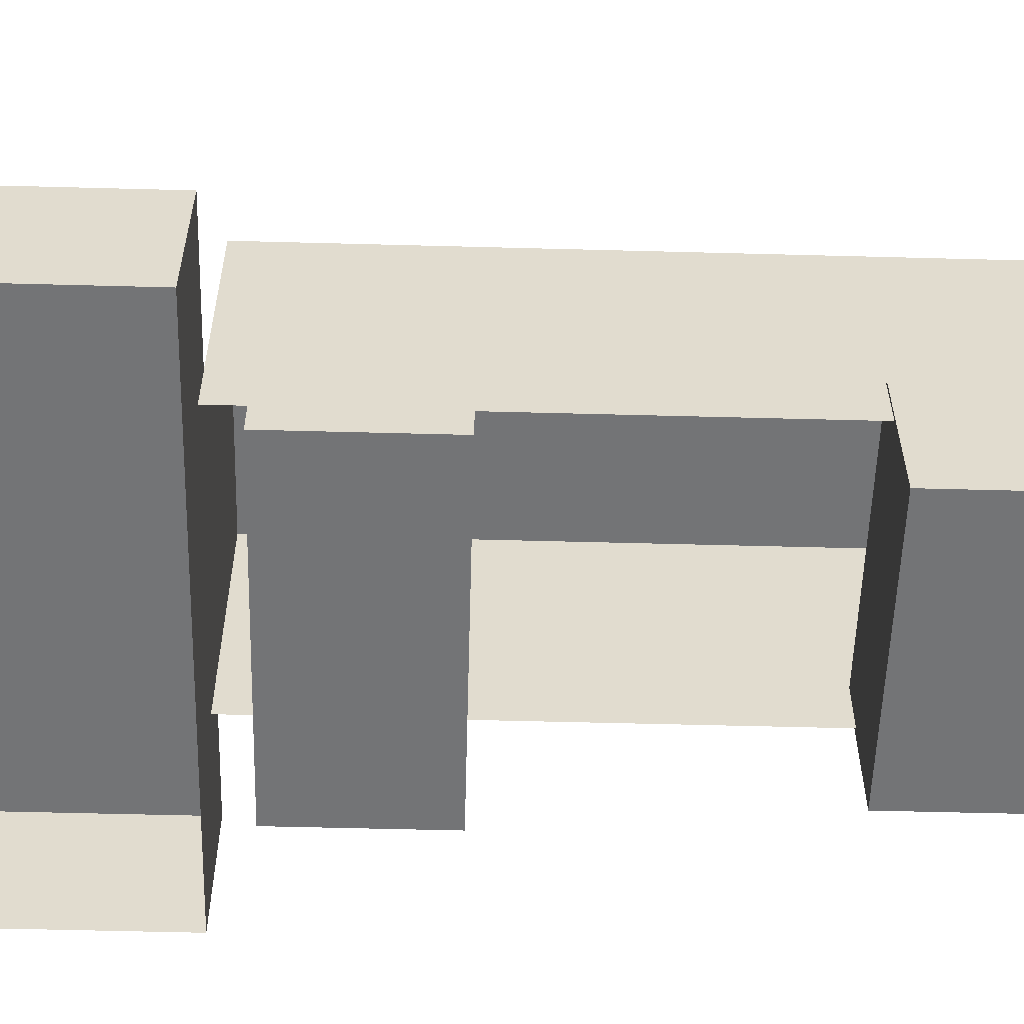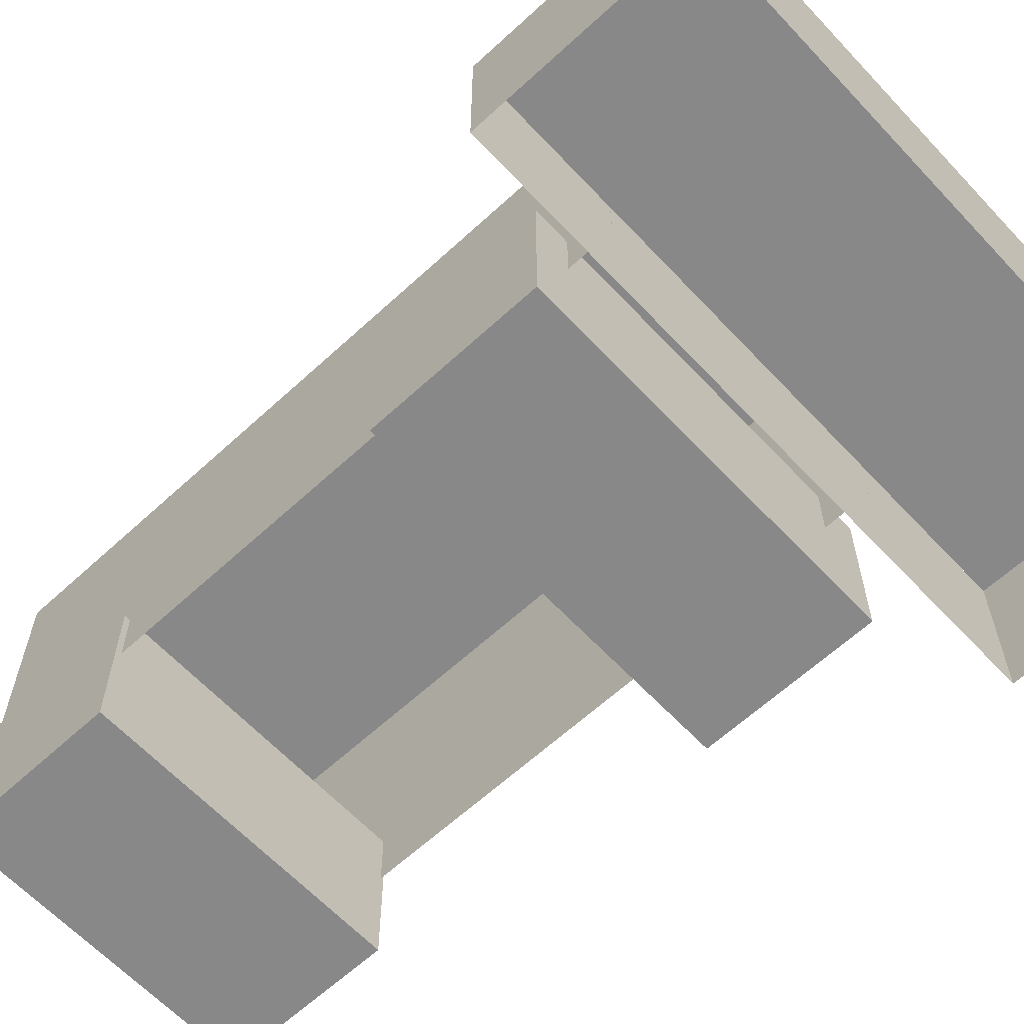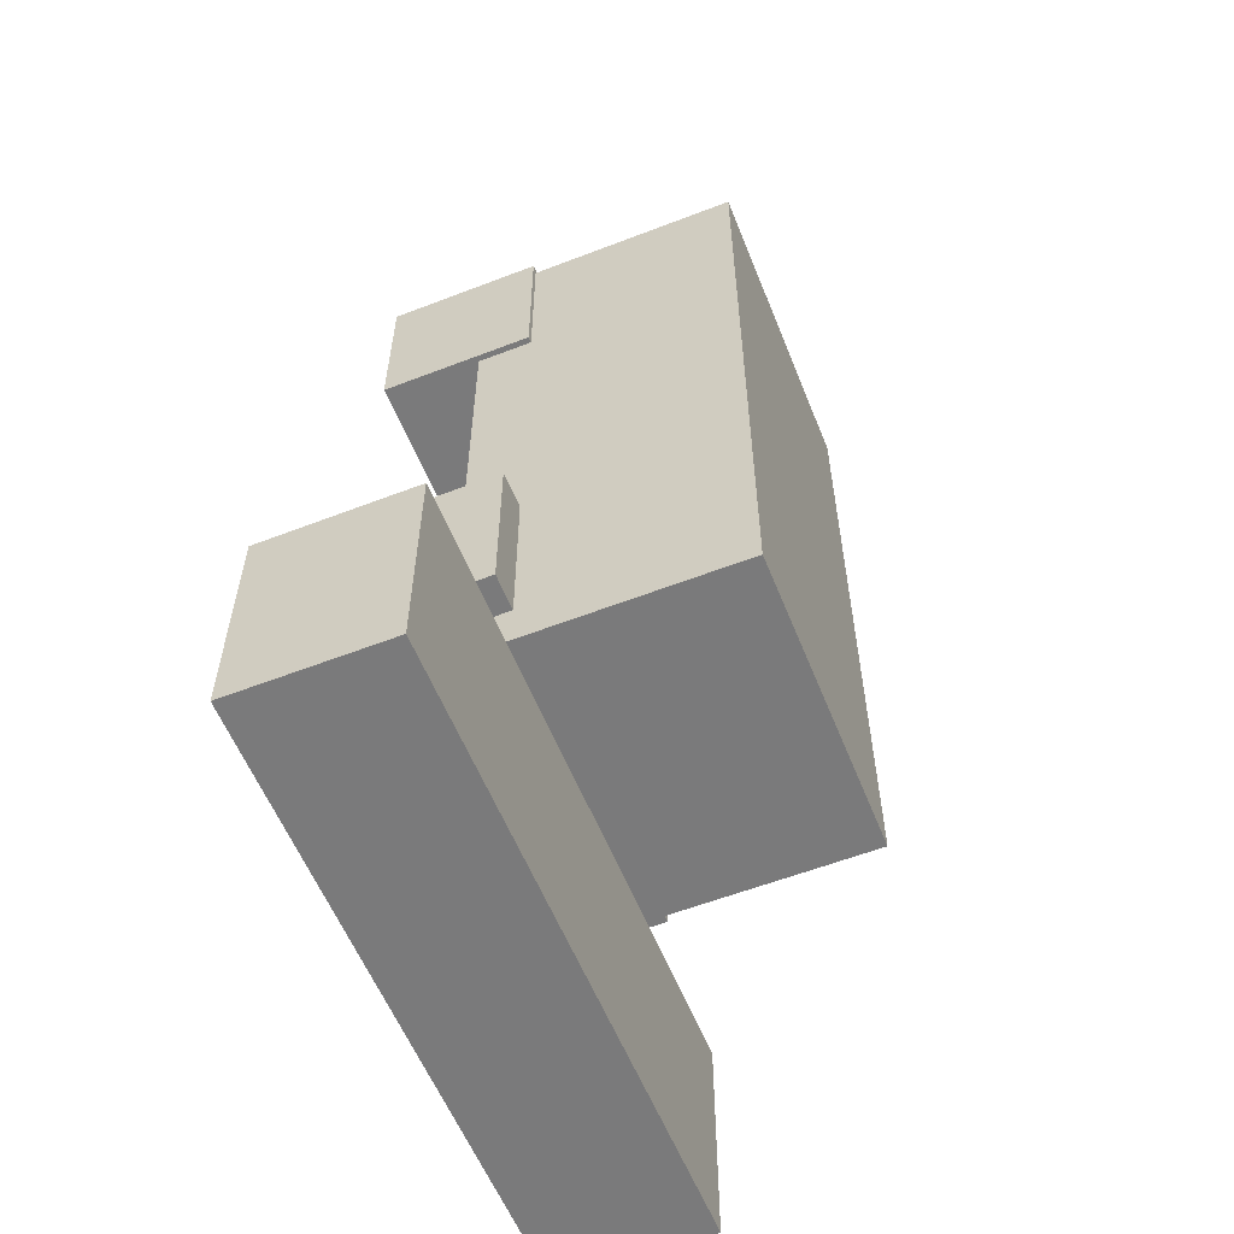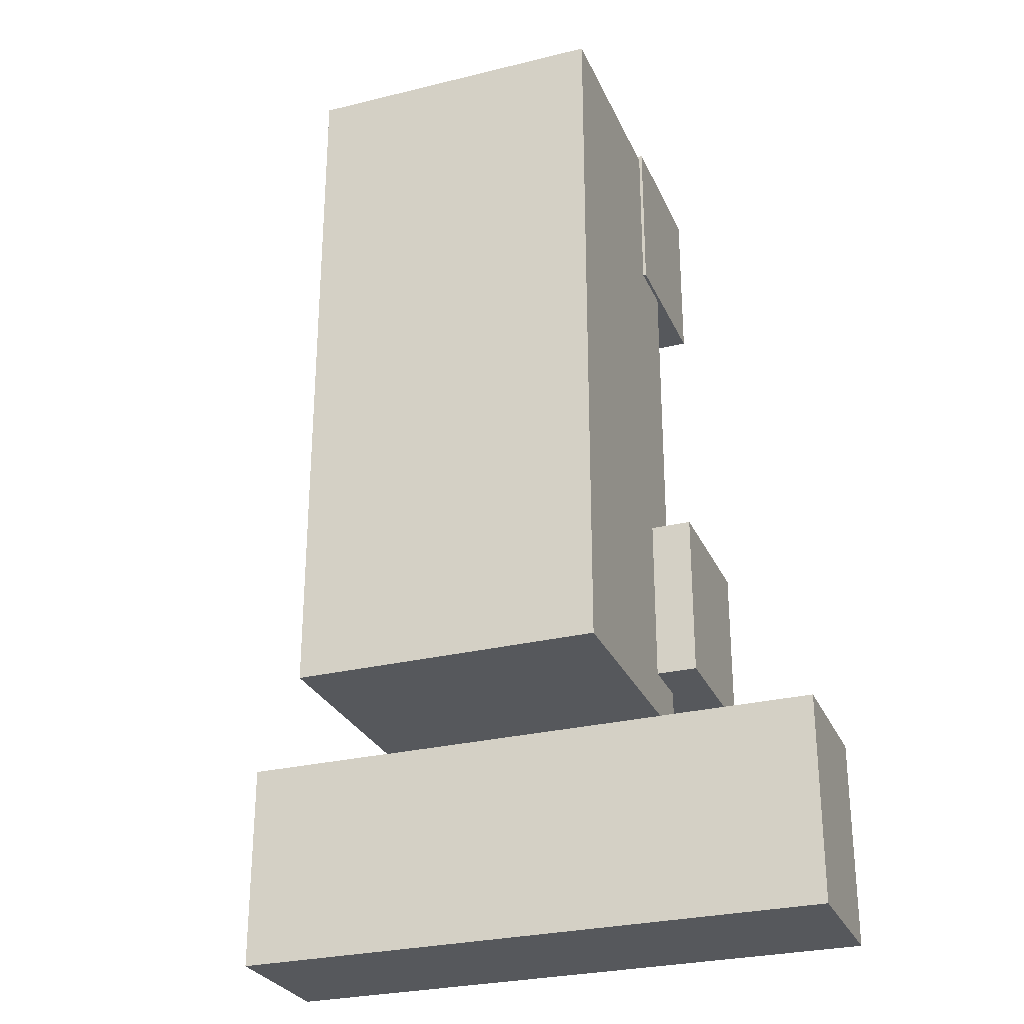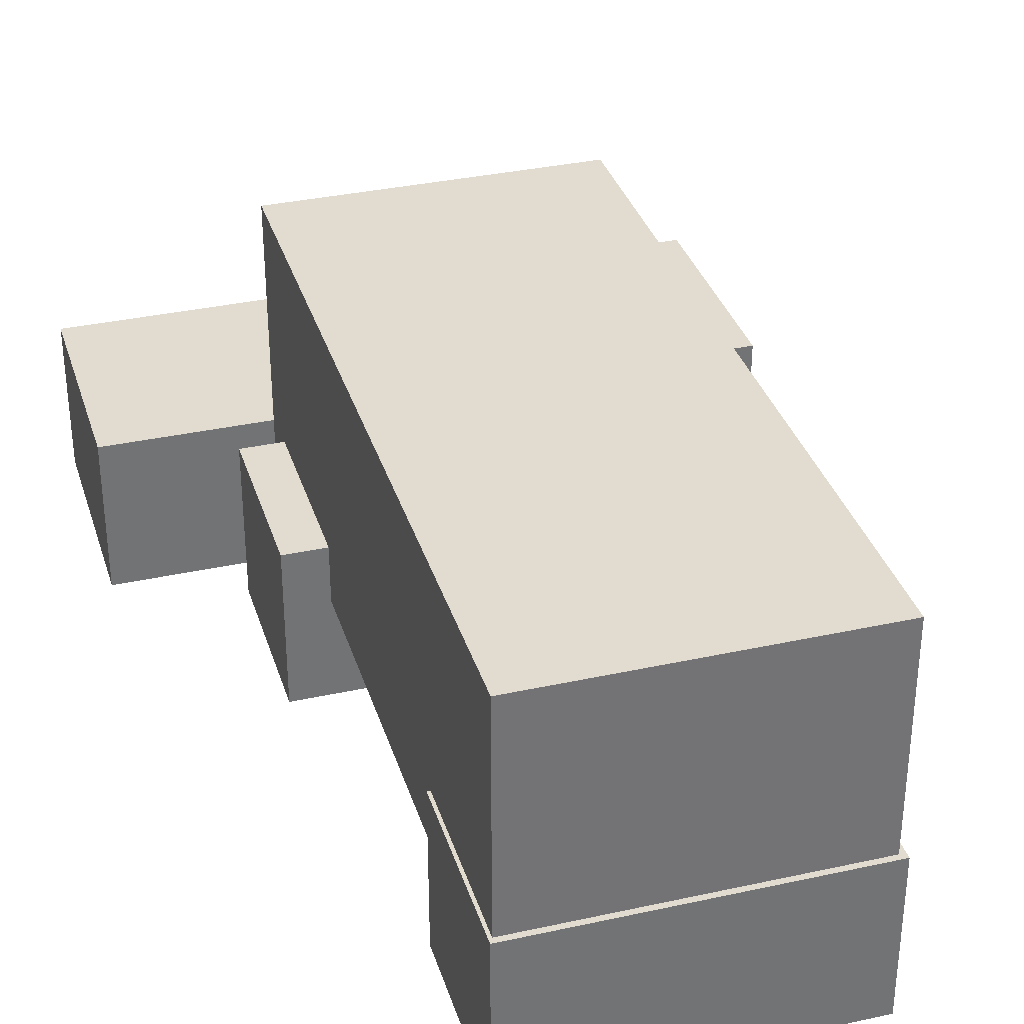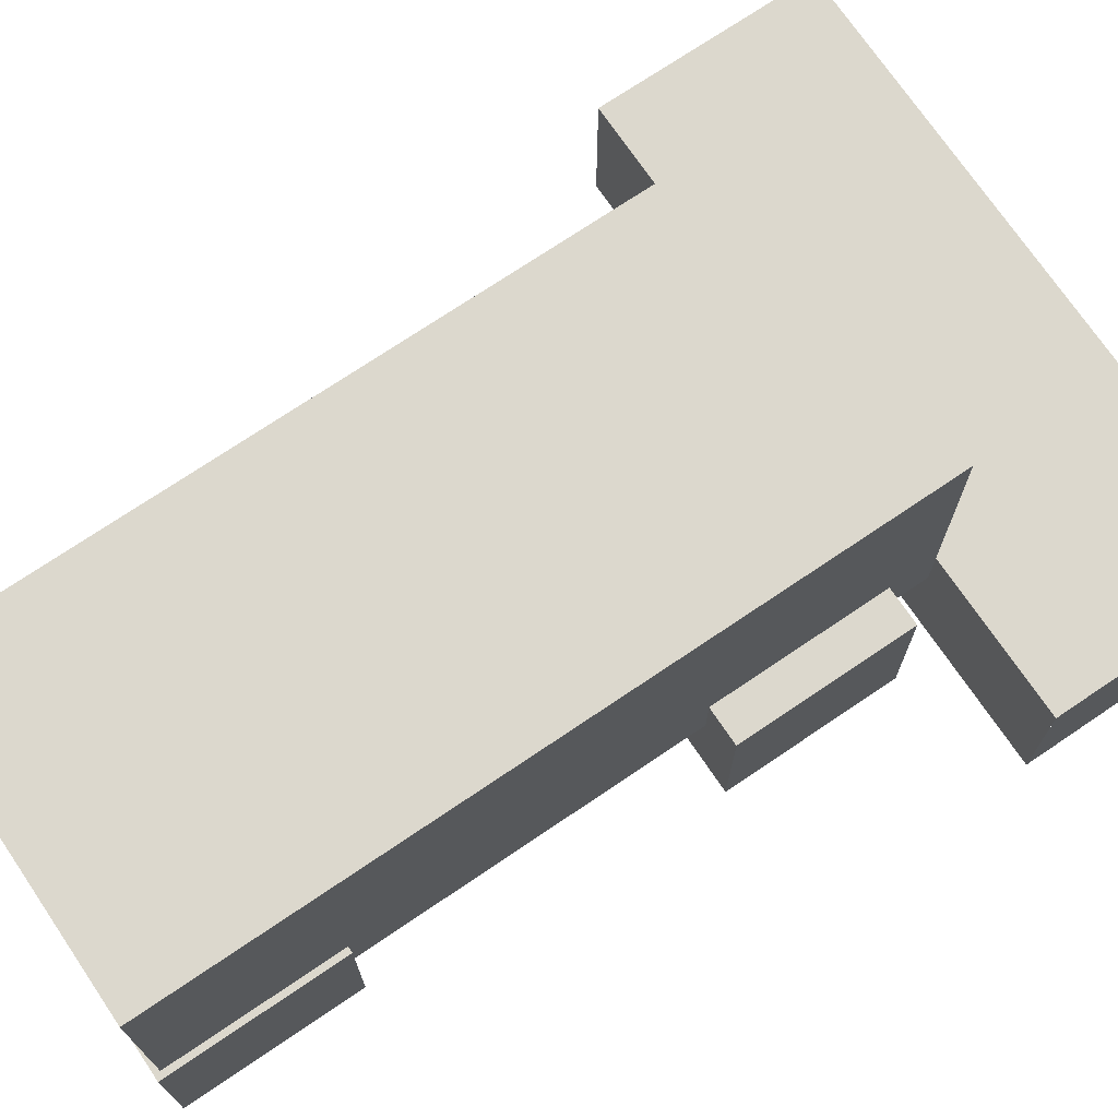
<metadata>
{"format":"obj","ext":"obj","renderer":"f3d","projection":"perspective","resolution":1024,"background":"white","views":[{"elev":-56.1,"azim":-91.6,"up":"+Y"},{"elev":-62.9,"azim":133.0,"up":"+Y"},{"elev":-58.1,"azim":111.8,"up":"+Z"},{"elev":-28.1,"azim":-159.6,"up":"+Z"},{"elev":34.3,"azim":-16.5,"up":"+Y"},{"elev":72.5,"azim":55.9,"up":"+Y"}]}
</metadata>
<code>
g royale_combine_LOD_2
v -1.455 3.561 -2.003
v -1.455 3.56 4.844
v -1.455 0.9651 4.848
v -1.455 0.9651 -2.003
v 1.5 3.56 4.844
v 1.5 0.9651 4.848
v -1.455 0.9651 4.848
v -1.455 3.56 4.844
v 1.5 3.561 -2.003
v -1.455 3.561 -2.003
v -1.455 0.9651 -2.003
v 1.5 0.9651 -2.003
v 1.5 0.9651 -2.003
v 1.5 0.9651 4.848
v 1.5 3.56 4.844
v 1.5 3.561 -2.003
v -1.455 3.56 4.844
v -1.455 3.561 -2.003
v 1.5 3.561 -2.003
v 1.5 3.56 4.844
v 3 1.46 -2.001
v 3 1.46 -4.091
v 3 -5.249e-05 -4.091
v 3 -5.062e-05 -2.001
v -3 1.46 -4.091
v -3 -5.859e-05 -4.091
v 3 -5.249e-05 -4.091
v 3 1.46 -4.091
v -3 1.46 -4.091
v -3 1.46 -2.001
v -3 -5.672e-05 -2.001
v -3 -5.859e-05 -4.091
v -3 1.46 -2.001
v -3 1.46 -4.091
v 3 1.46 -4.091
v 3 1.46 -2.001
v 1.852 -4.909e-05 -1.565
v 1.852 -4.602e-05 0.08244
v 1.852 1.504 0.08244
v 1.852 1.504 -1.565
v -1.853 -4.921e-05 -1.565
v -1.853 1.504 -1.565
v -1.853 1.504 0.08244
v -1.853 -4.603e-05 0.08244
v 1.557 -3.761e-05 4.902
v 1.557 1.504 4.902
v 1.557 1.504 3.255
v 1.557 -4.211e-05 3.255
v -1.485 -3.754e-05 4.902
v -1.485 -4.211e-05 3.255
v -1.485 1.504 3.255
v -1.485 1.504 4.902
v -3 1.46 -2.001
v -3 -5.672e-05 -2.001
v 3 -5.062e-05 -2.001
v 3 1.46 -2.001
v -1.853 -4.603e-05 0.08244
v 1.852 -4.602e-05 0.08244
v 1.852 -4.909e-05 -1.565
v -1.853 -4.921e-05 -1.565
v -1.853 1.504 0.08244
v 1.852 1.504 0.08244
v 1.852 -4.602e-05 0.08244
v -1.853 -4.603e-05 0.08244
v -1.853 1.504 -1.565
v 1.852 1.504 -1.565
v 1.852 1.504 0.08244
v -1.853 1.504 0.08244
v -1.853 -4.921e-05 -1.565
v 1.852 -4.909e-05 -1.565
v 1.852 1.504 -1.565
v -1.853 1.504 -1.565
v -1.485 1.504 4.902
v 1.557 1.504 4.902
v 1.557 -3.761e-05 4.902
v -1.485 -3.754e-05 4.902
v -1.485 1.504 3.255
v 1.557 1.504 3.255
v 1.557 1.504 4.902
v -1.485 1.504 4.902
v -1.485 -4.211e-05 3.255
v 1.557 -4.211e-05 3.255
v 1.557 1.504 3.255
v -1.485 1.504 3.255
v -1.485 -3.754e-05 4.902
v 1.557 -3.761e-05 4.902
v 1.557 -4.211e-05 3.255
v -1.485 -4.211e-05 3.255
g royale_combine_LOD_2_0
f 3 2 1
f 4 3 1
f 7 6 5
f 8 7 5
f 11 10 9
f 12 11 9
f 15 14 13
f 16 15 13
f 19 18 17
f 20 19 17
f 23 22 21
f 24 23 21
f 27 26 25
f 28 27 25
f 31 30 29
f 32 31 29
f 35 34 33
f 36 35 33
f 39 38 37
f 40 39 37
f 43 42 41
f 44 43 41
f 47 46 45
f 48 47 45
f 51 50 49
f 52 51 49
f 55 54 53
f 56 55 53
f 59 58 57
f 60 59 57
f 63 62 61
f 64 63 61
f 67 66 65
f 68 67 65
f 71 70 69
f 72 71 69
f 75 74 73
f 76 75 73
f 79 78 77
f 80 79 77
f 83 82 81
f 84 83 81
f 87 86 85
f 88 87 85

</code>
